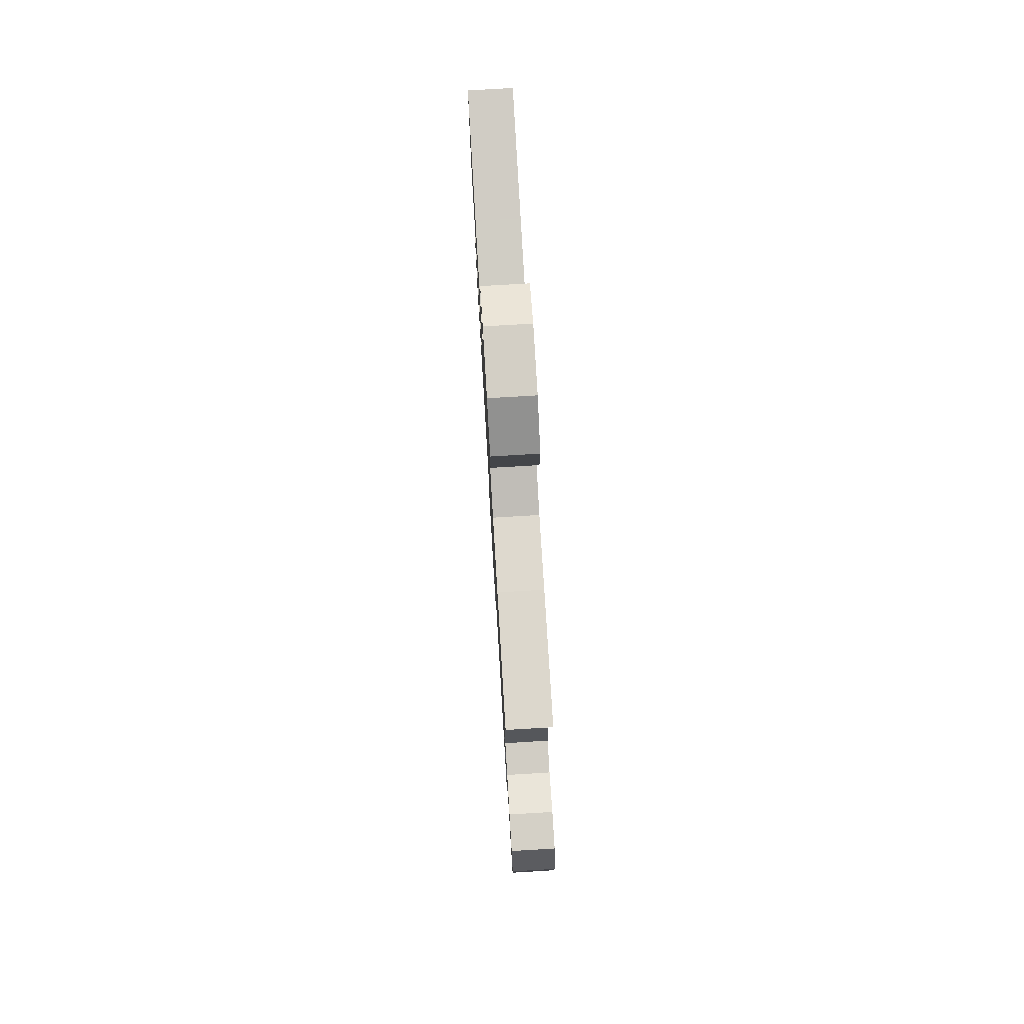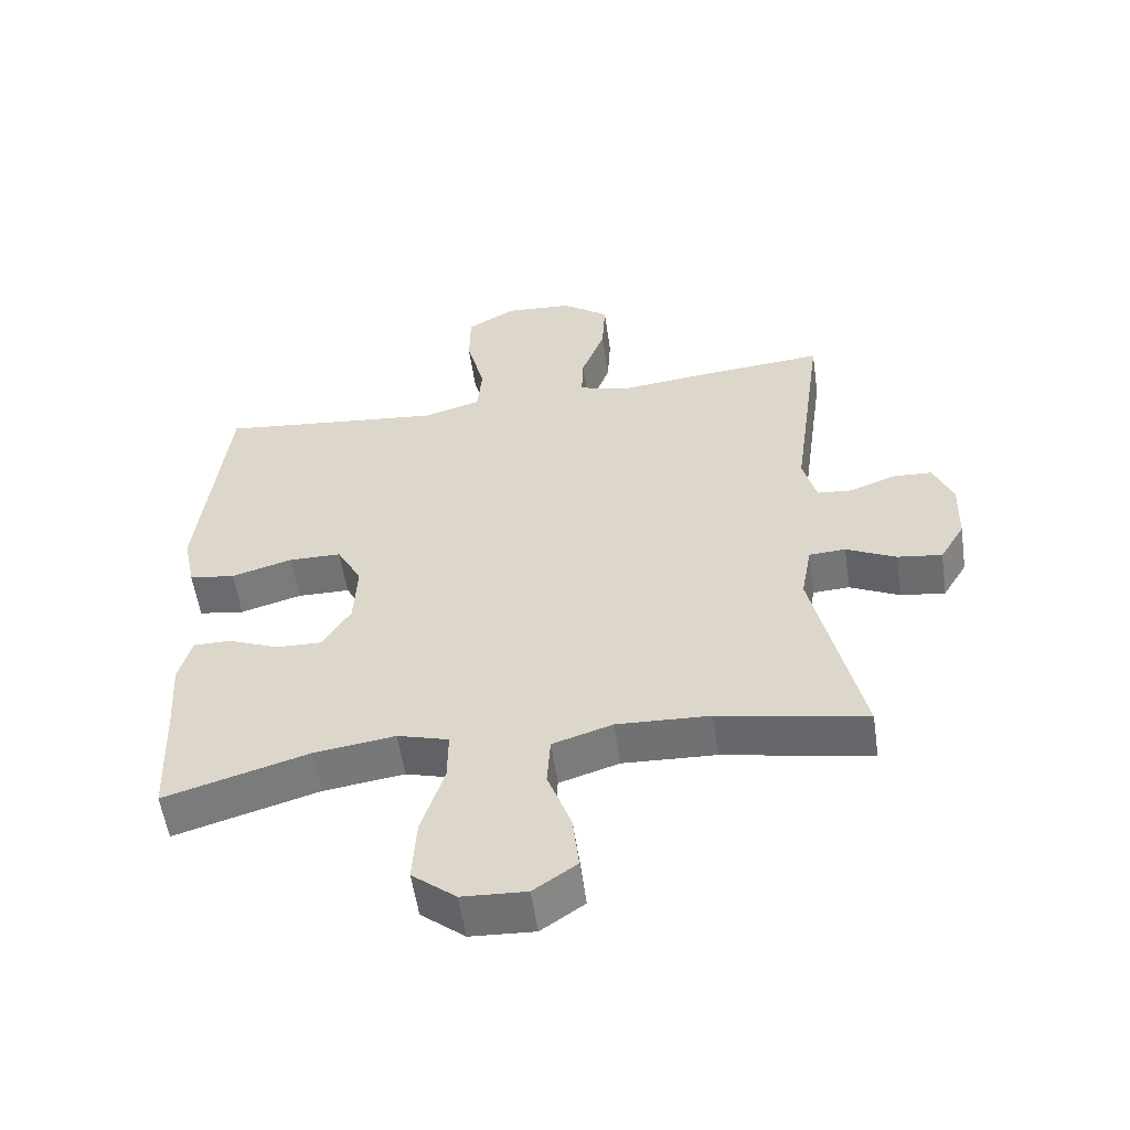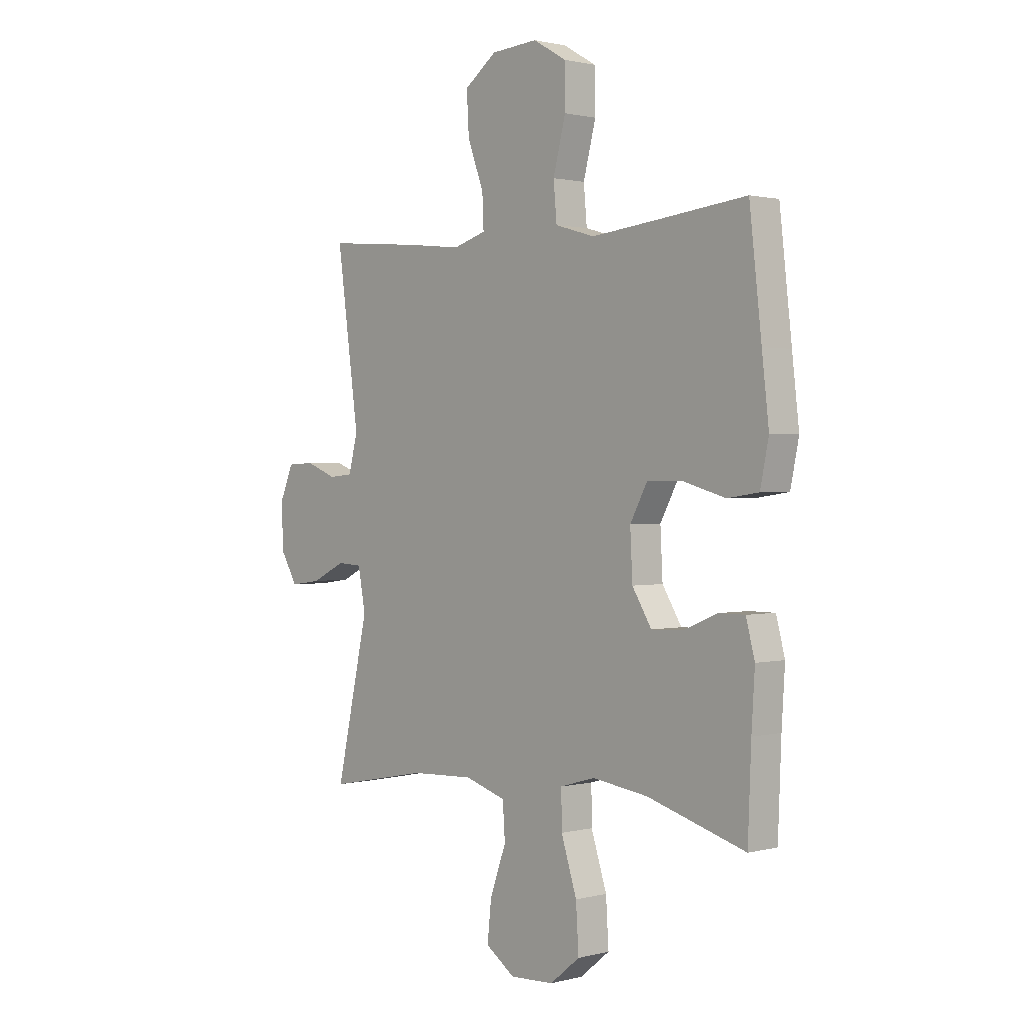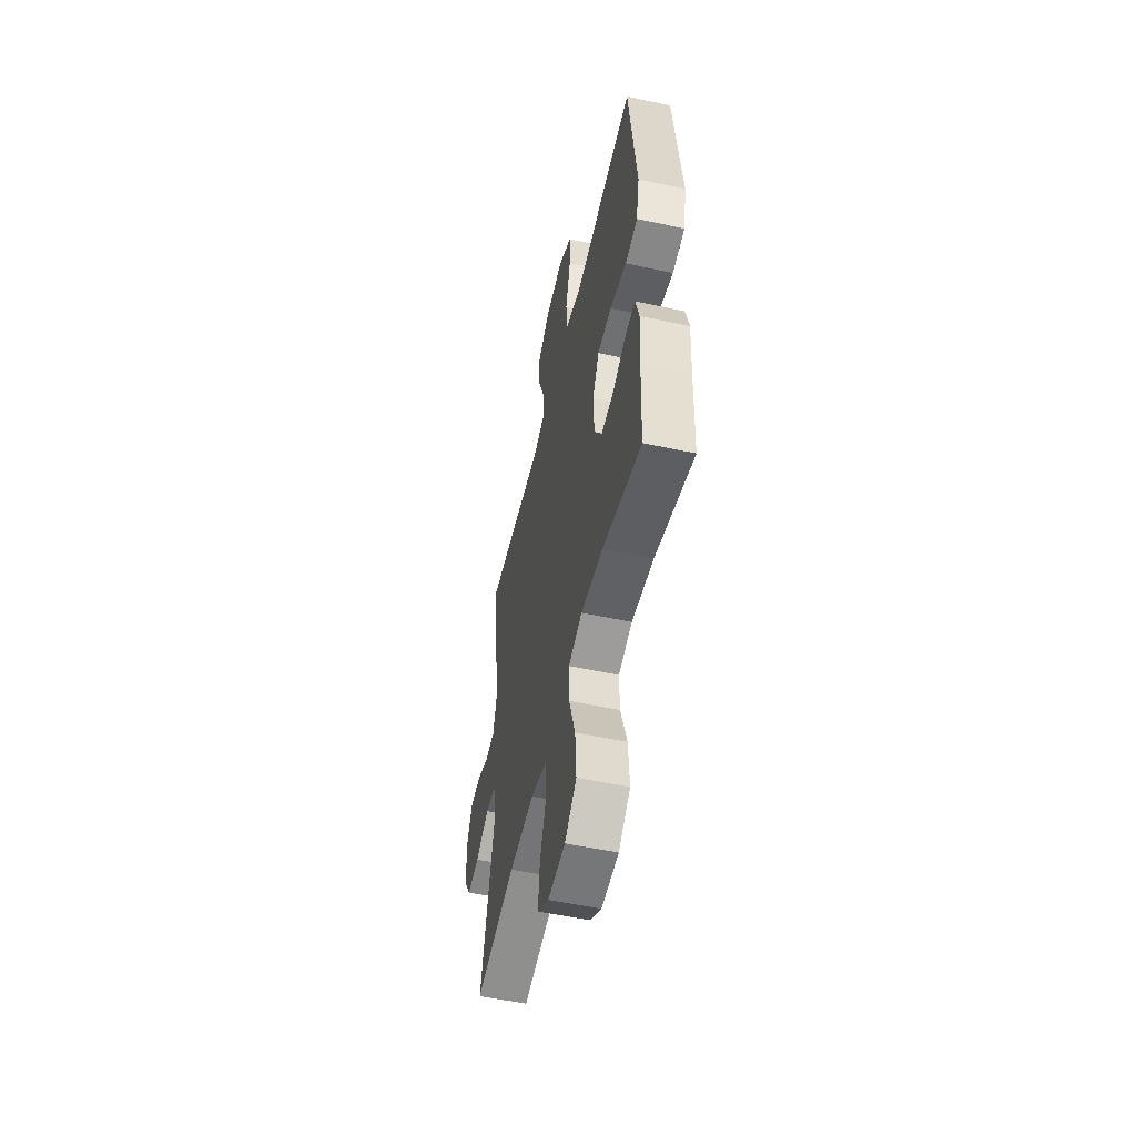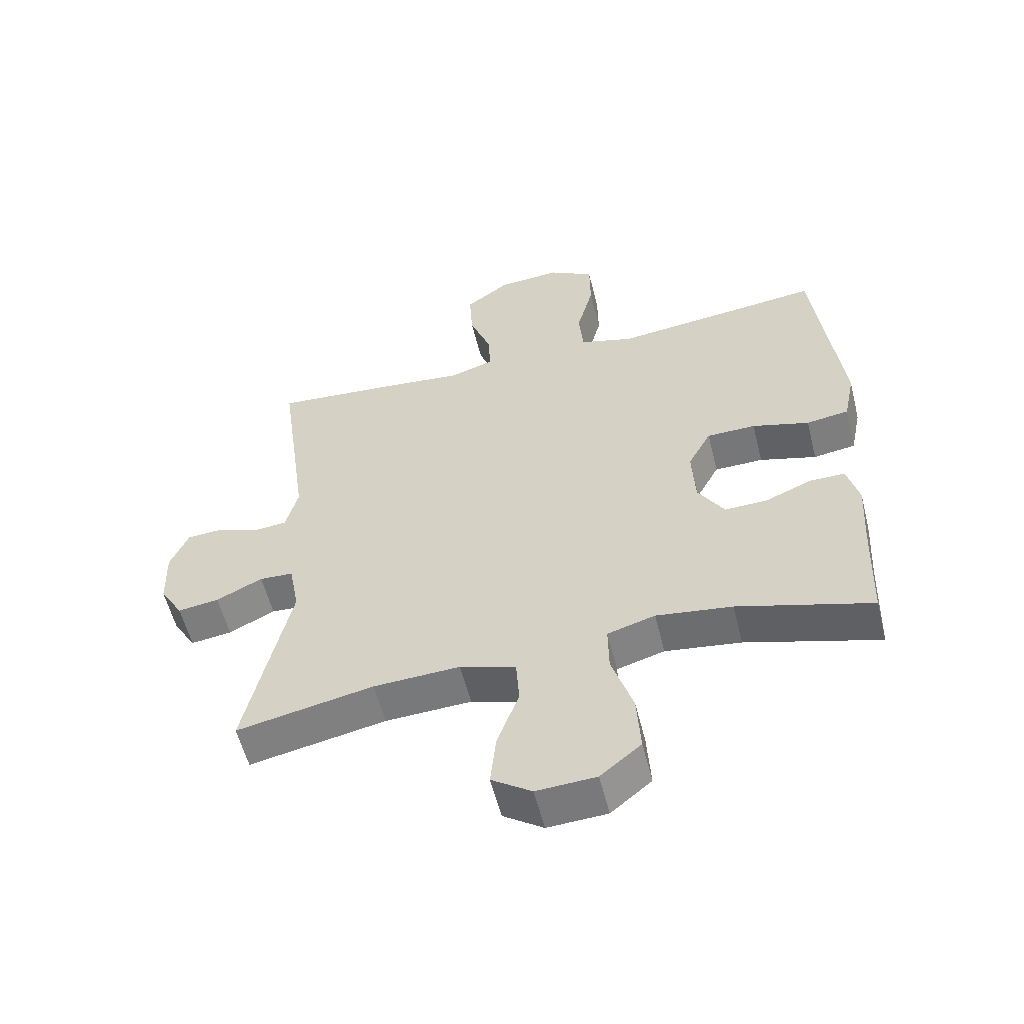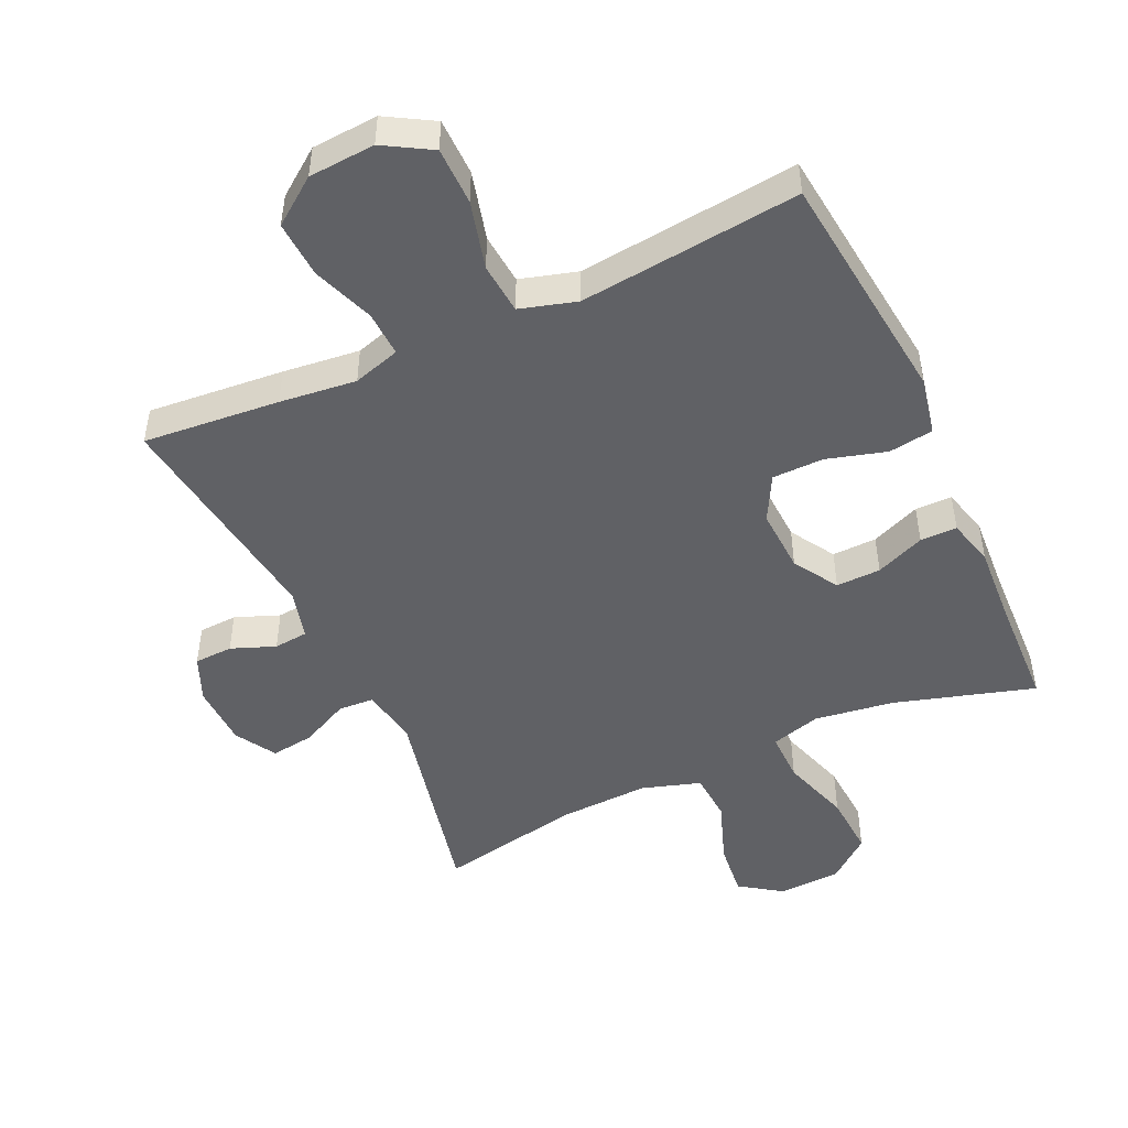
<metadata>
{"format":"obj","ext":"obj","renderer":"f3d","projection":"perspective","resolution":1024,"background":"white","views":[{"elev":77.8,"azim":-93.4,"up":"+Z"},{"elev":-55.8,"azim":-171.7,"up":"+Z"},{"elev":1.2,"azim":47.4,"up":"+Z"},{"elev":-54.1,"azim":77.1,"up":"+Z"},{"elev":-56.9,"azim":14.0,"up":"+Z"},{"elev":-48.3,"azim":24.7,"up":"+Y"}]}
</metadata>
<code>
v -0.5 0.07 -0.5
v -0.429 0.07 -0.18
v -0.445 0.07 -0.093
v -0.499 0.07 -0.09
v -0.573 0.07 -0.126
v -0.639 0.07 -0.135
v -0.676 0.07 -0.073
v -0.679 0.07 0.023
v -0.65 0.07 0.092
v -0.591 0.07 0.095
v -0.524 0.07 0.069
v -0.472 0.07 0.074
v -0.452 0.07 0.15
v -0.5 0.07 0.5
v -0.292 0.07 0.482
v -0.175 0.07 0.469
v -0.103 0.07 0.491
v -0.106 0.07 0.56
v -0.141 0.07 0.654
v -0.146 0.07 0.741
v -0.076 0.07 0.793
v 0.025 0.07 0.8
v 0.097 0.07 0.758
v 0.098 0.07 0.67
v 0.071 0.07 0.566
v 0.078 0.07 0.488
v 0.164 0.07 0.463
v 0.294 0.07 0.477
v 0.5 0.07 0.5
v 0.526 0.07 0.269
v 0.541 0.07 0.138
v 0.523 0.07 0.05
v 0.455 0.07 0.04
v 0.364 0.07 0.066
v 0.286 0.07 0.065
v 0.249 0.07 -0.004
v 0.254 0.07 -0.102
v 0.296 0.07 -0.17
v 0.364 0.07 -0.168
v 0.439 0.07 -0.137
v 0.495 0.07 -0.137
v 0.514 0.07 -0.209
v 0.507 0.07 -0.322
v 0.5 0.07 -0.5
v 0.287 0.07 -0.437
v 0.166 0.07 -0.42
v 0.09 0.07 -0.442
v 0.091 0.07 -0.519
v 0.125 0.07 -0.625
v 0.131 0.07 -0.721
v 0.066 0.07 -0.774
v -0.029 0.07 -0.779
v -0.093 0.07 -0.735
v -0.084 0.07 -0.651
v -0.049 0.07 -0.554
v -0.054 0.07 -0.479
v -0.143 0.07 -0.451
v -0.281 0.07 -0.457
v -0.5 0 -0.5
v -0.429 0 -0.18
v -0.445 0 -0.093
v -0.499 0 -0.09
v -0.573 0 -0.126
v -0.639 0 -0.135
v -0.676 0 -0.073
v -0.679 0 0.023
v -0.65 0 0.092
v -0.591 0 0.095
v -0.524 0 0.069
v -0.472 0 0.074
v -0.452 0 0.15
v -0.5 0 0.5
v -0.292 0 0.482
v -0.175 0 0.469
v -0.103 0 0.491
v -0.106 0 0.56
v -0.141 0 0.654
v -0.146 0 0.741
v -0.076 0 0.793
v 0.025 0 0.8
v 0.097 0 0.758
v 0.098 0 0.67
v 0.071 0 0.566
v 0.078 0 0.488
v 0.164 0 0.463
v 0.294 0 0.477
v 0.5 0 0.5
v 0.526 0 0.269
v 0.541 0 0.138
v 0.523 0 0.05
v 0.455 0 0.04
v 0.364 0 0.066
v 0.286 0 0.065
v 0.249 0 -0.004
v 0.254 0 -0.102
v 0.296 0 -0.17
v 0.364 0 -0.168
v 0.439 0 -0.137
v 0.495 0 -0.137
v 0.514 0 -0.209
v 0.507 0 -0.322
v 0.5 0 -0.5
v 0.287 0 -0.437
v 0.166 0 -0.42
v 0.09 0 -0.442
v 0.091 0 -0.519
v 0.125 0 -0.625
v 0.131 0 -0.721
v 0.066 0 -0.774
v -0.029 0 -0.779
v -0.093 0 -0.735
v -0.084 0 -0.651
v -0.049 0 -0.554
v -0.054 0 -0.479
v -0.143 0 -0.451
v -0.281 0 -0.457
f 53 54 55
f 52 53 55
f 51 52 55
f 50 51 55
f 49 50 55
f 48 49 55
f 47 48 55 56
f 46 47 56 57
f 43 44 45
f 43 45 46
f 42 43 46
f 41 42 46
f 40 41 46
f 39 40 46
f 46 57 58
f 39 46 58
f 38 39 58
f 32 33 34
f 31 32 34
f 30 31 34
f 30 34 35
f 29 30 35
f 28 29 35
f 27 28 35 36
f 23 24 25
f 22 23 25
f 21 22 25
f 20 21 25
f 19 20 25
f 18 19 25
f 17 18 25 26
f 27 36 37
f 26 27 37
f 17 26 37
f 16 17 37
f 9 10 11
f 8 9 11
f 7 8 11
f 6 7 11
f 5 6 11
f 4 5 11
f 3 4 11 12
f 2 3 12 13
f 58 1 2
f 37 38 58
f 16 37 58
f 15 16 58
f 14 15 58
f 13 14 58
f 2 13 58
f 113 112 111
f 113 111 110
f 113 110 109
f 113 109 108
f 113 108 107
f 113 107 106
f 114 113 106 105
f 115 114 105 104
f 103 102 101
f 104 103 101
f 104 101 100
f 104 100 99
f 104 99 98
f 104 98 97
f 116 115 104
f 116 104 97
f 116 97 96
f 92 91 90
f 92 90 89
f 92 89 88
f 93 92 88
f 93 88 87
f 93 87 86
f 94 93 86 85
f 83 82 81
f 83 81 80
f 83 80 79
f 83 79 78
f 83 78 77
f 83 77 76
f 84 83 76 75
f 95 94 85
f 95 85 84
f 95 84 75
f 95 75 74
f 69 68 67
f 69 67 66
f 69 66 65
f 69 65 64
f 69 64 63
f 69 63 62
f 70 69 62 61
f 71 70 61 60
f 60 59 116
f 116 96 95
f 116 95 74
f 116 74 73
f 116 73 72
f 116 72 71
f 116 71 60
f 1 59 60 2
f 2 60 61 3
f 3 61 62 4
f 4 62 63 5
f 5 63 64 6
f 6 64 65 7
f 7 65 66 8
f 8 66 67 9
f 9 67 68 10
f 10 68 69 11
f 11 69 70 12
f 12 70 71 13
f 13 71 72 14
f 14 72 73 15
f 15 73 74 16
f 16 74 75 17
f 17 75 76 18
f 18 76 77 19
f 19 77 78 20
f 20 78 79 21
f 21 79 80 22
f 22 80 81 23
f 23 81 82 24
f 24 82 83 25
f 25 83 84 26
f 26 84 85 27
f 27 85 86 28
f 28 86 87 29
f 29 87 88 30
f 30 88 89 31
f 31 89 90 32
f 32 90 91 33
f 33 91 92 34
f 34 92 93 35
f 35 93 94 36
f 36 94 95 37
f 37 95 96 38
f 38 96 97 39
f 39 97 98 40
f 40 98 99 41
f 41 99 100 42
f 42 100 101 43
f 43 101 102 44
f 44 102 103 45
f 45 103 104 46
f 46 104 105 47
f 47 105 106 48
f 48 106 107 49
f 49 107 108 50
f 50 108 109 51
f 51 109 110 52
f 52 110 111 53
f 53 111 112 54
f 54 112 113 55
f 55 113 114 56
f 56 114 115 57
f 57 115 116 58
f 58 116 59 1

</code>
